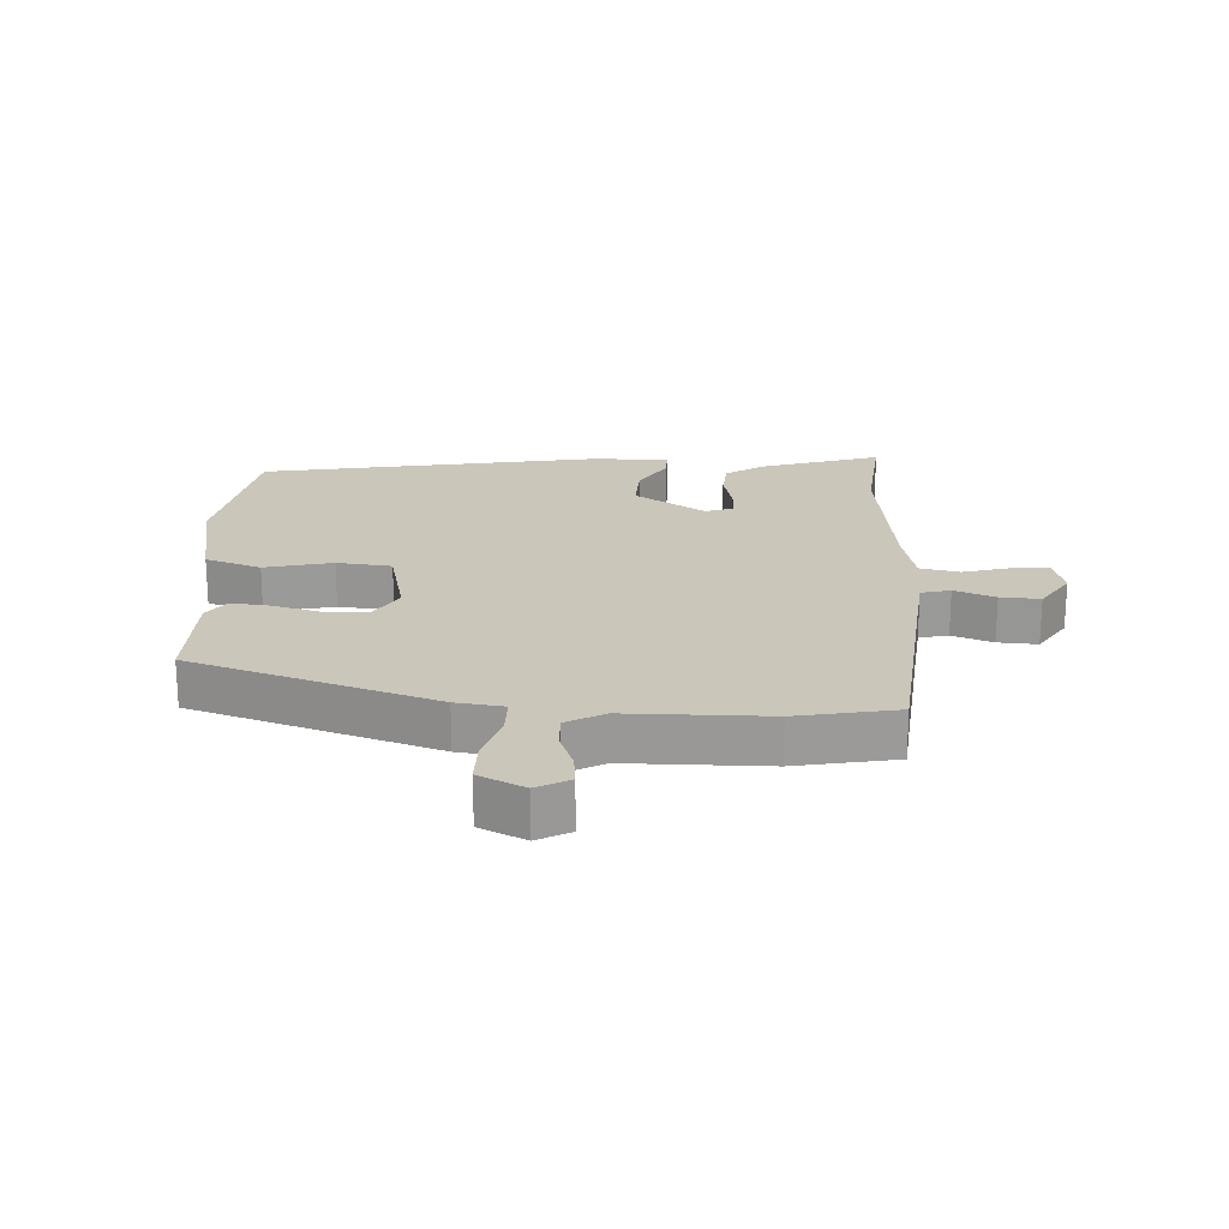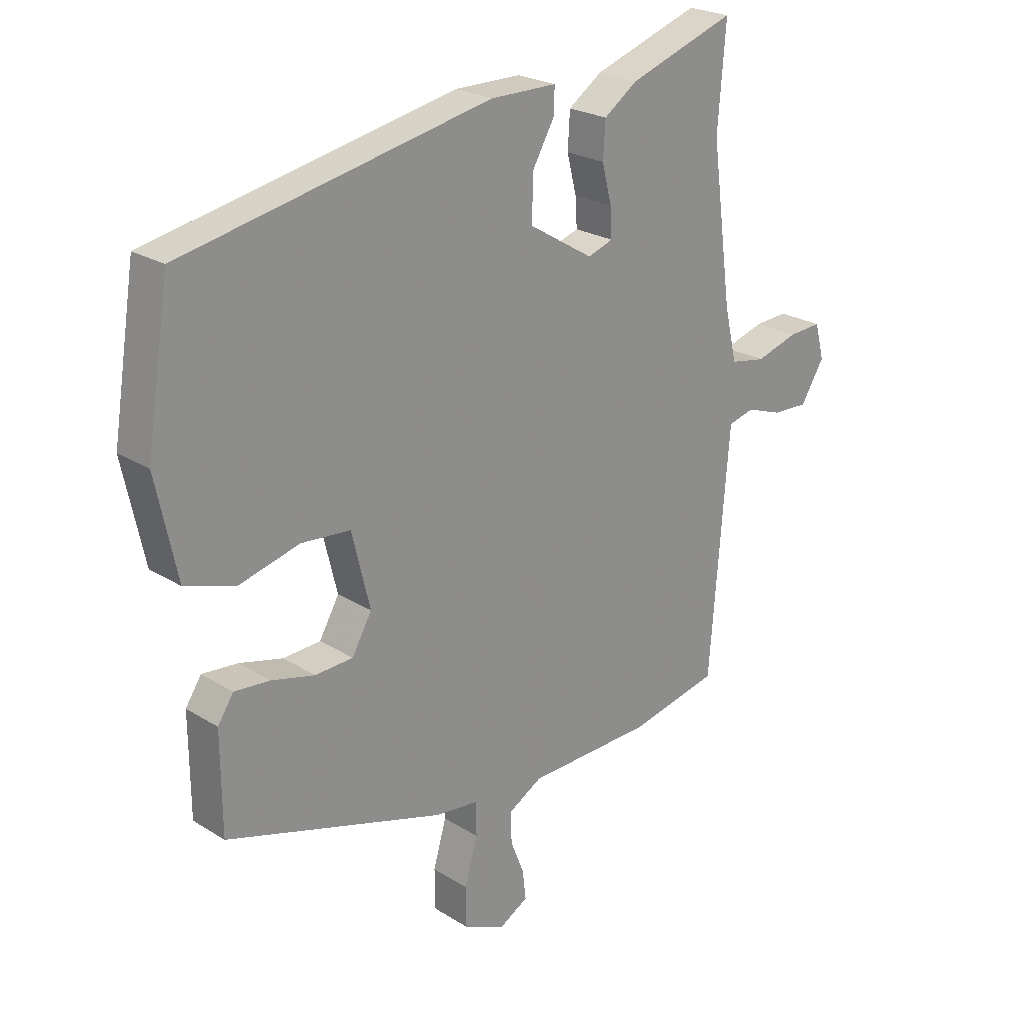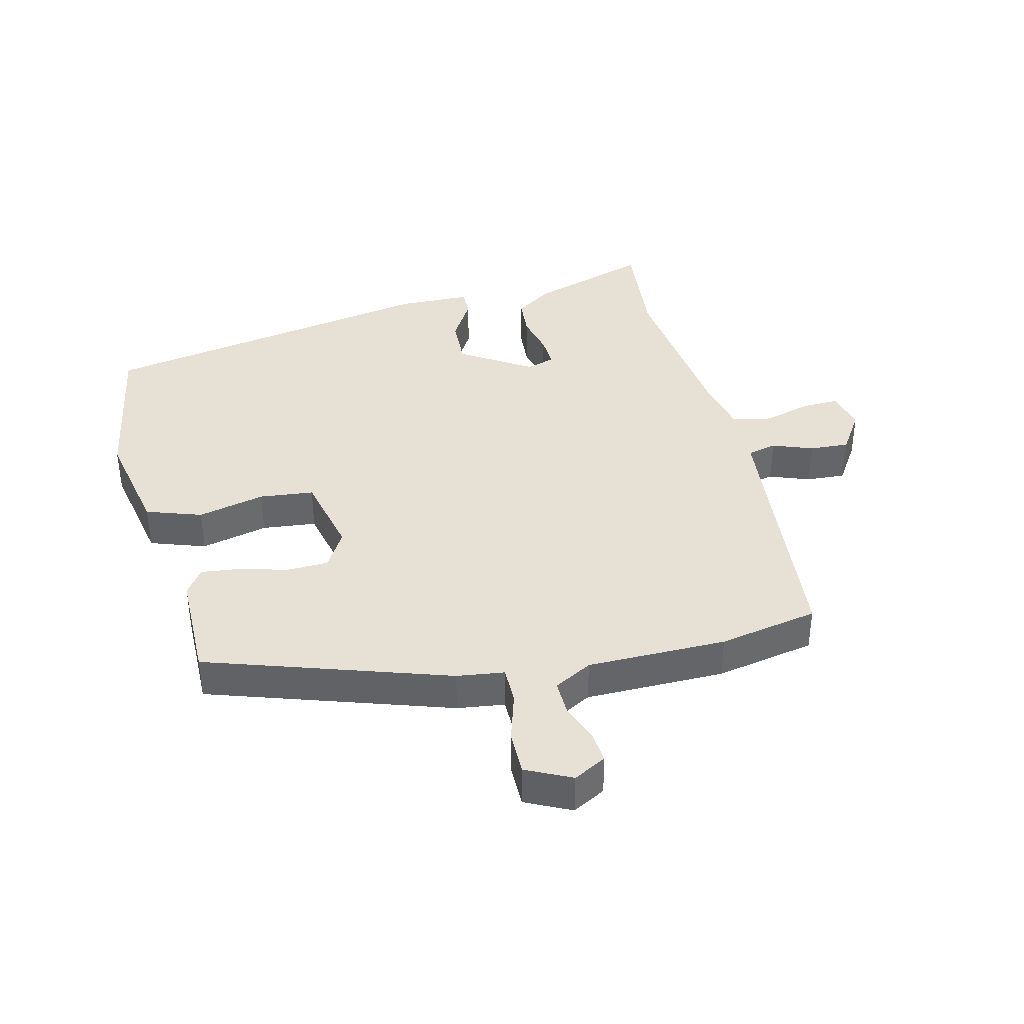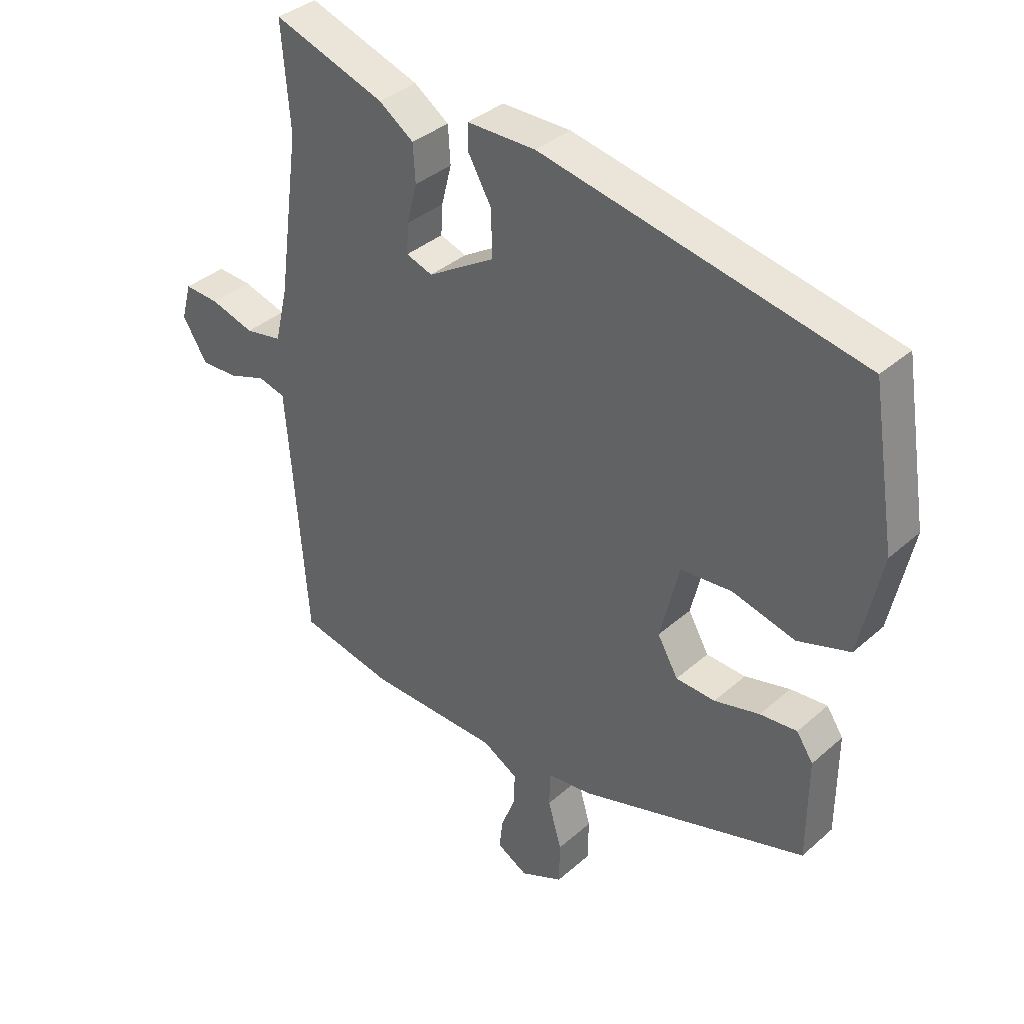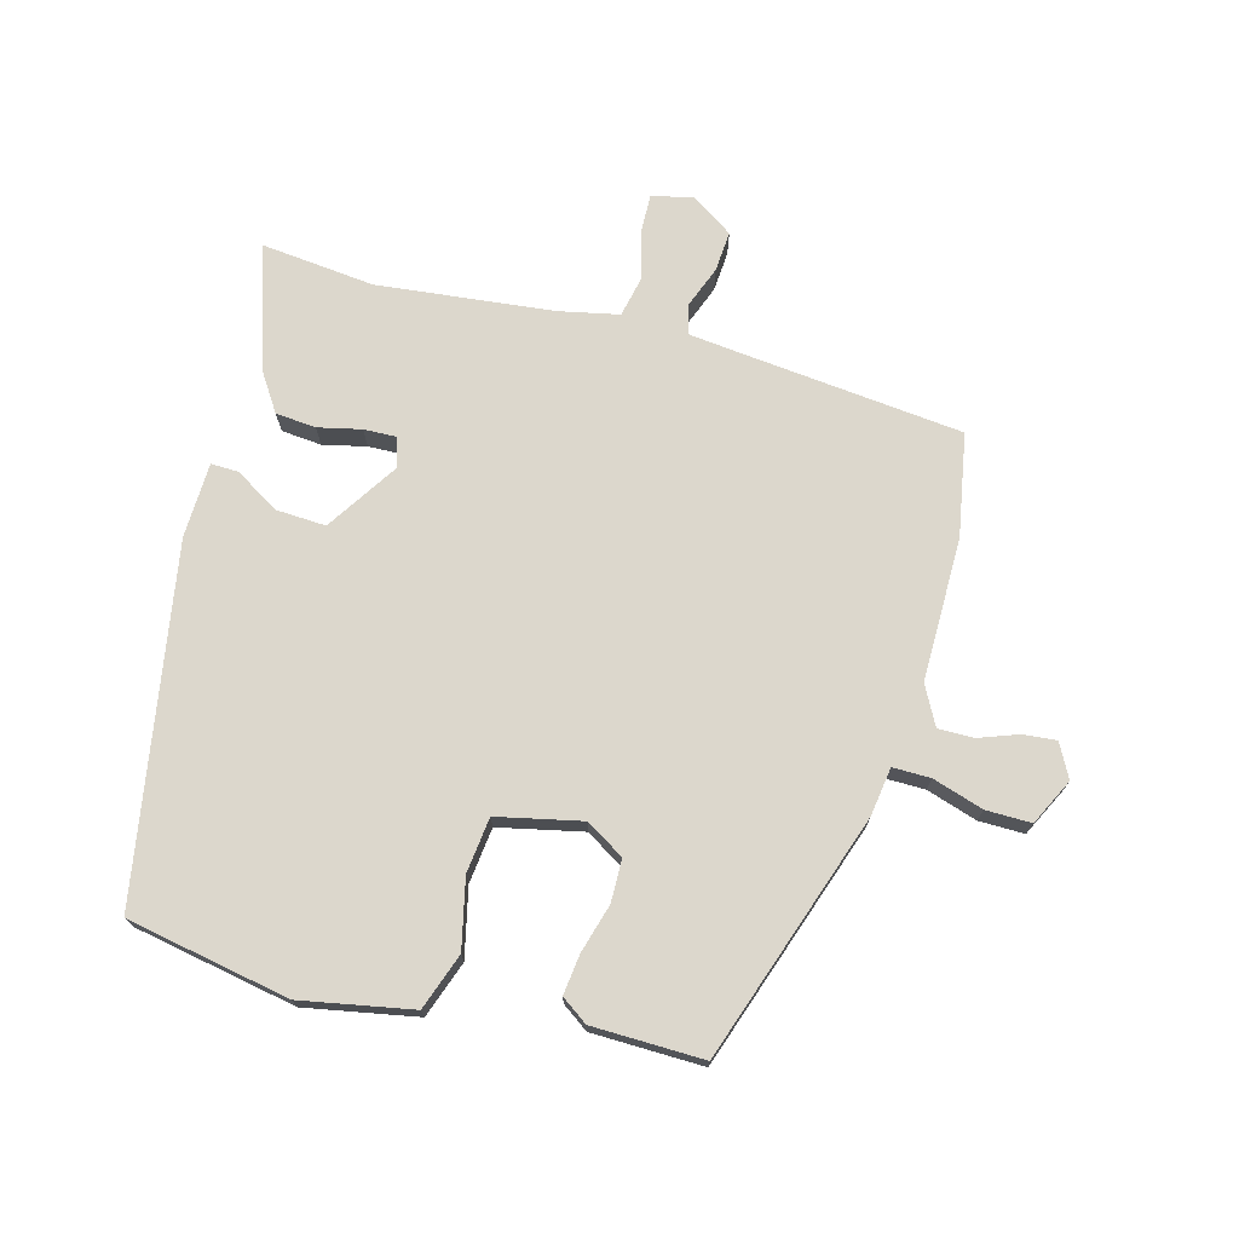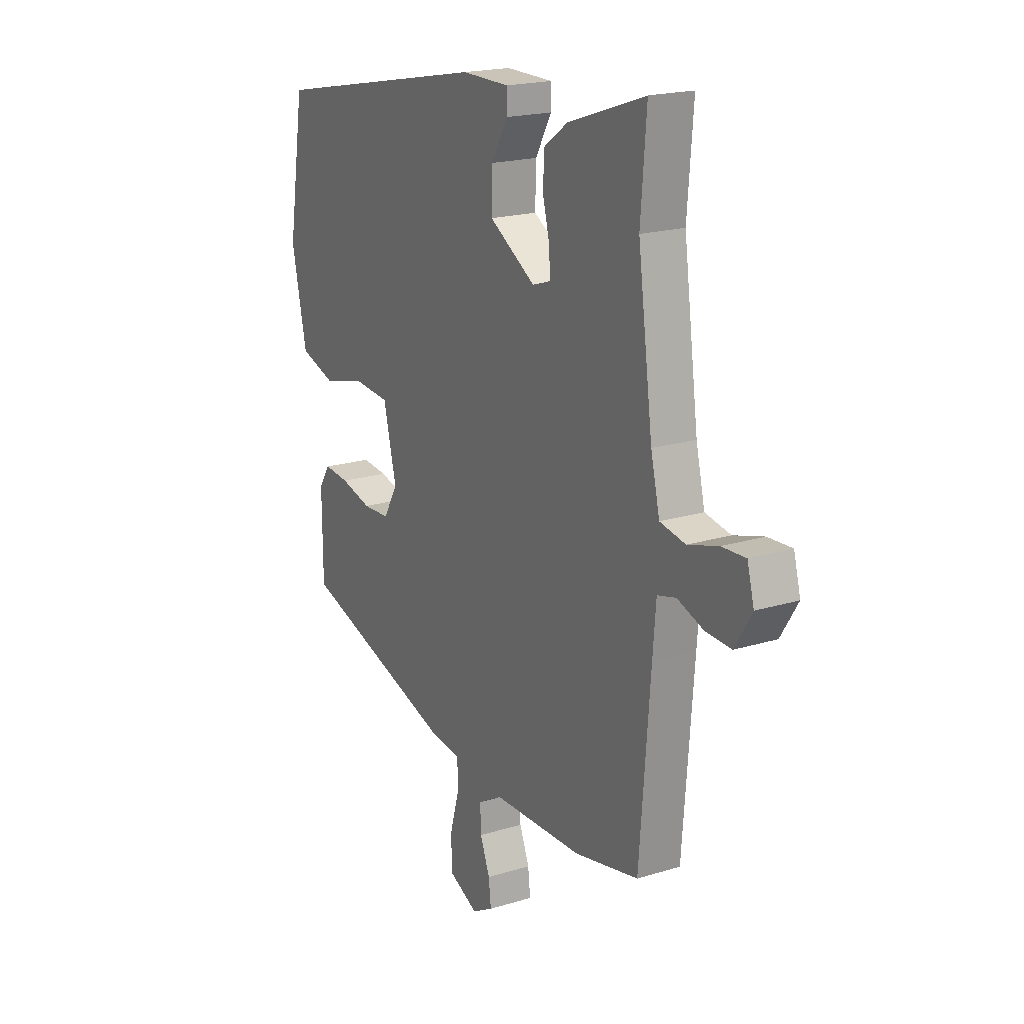
<metadata>
{"format":"obj","ext":"obj","renderer":"f3d","projection":"perspective","resolution":1024,"background":"white","views":[{"elev":21.1,"azim":-176.2,"up":"+Y"},{"elev":23.8,"azim":136.1,"up":"+Z"},{"elev":39.0,"azim":167.2,"up":"+Y"},{"elev":36.6,"azim":41.4,"up":"+Z"},{"elev":73.0,"azim":106.6,"up":"+Y"},{"elev":19.5,"azim":-119.9,"up":"+Z"}]}
</metadata>
<code>
v 0.505 0.07 0.432
v 0.546 0.07 0.176
v 0.509 0.07 0.003
v 0.42 0.07 -0.026
v 0.313 0.07 0.001
v 0.226 0.07 -0.007
v 0.194 0.07 -0.138
v 0.229 0.07 -0.199
v 0.296 0.07 -0.202
v 0.373 0.07 -0.182
v 0.436 0.07 -0.176
v 0.464 0.07 -0.218
v 0.463 0.07 -0.392
v 0.075 0.07 -0.513
v -0.001 0.07 -0.522
v -0.002 0.07 -0.581
v 0.021 0.07 -0.661
v 0.02 0.07 -0.732
v -0.053 0.07 -0.766
v -0.105 0.07 -0.737
v -0.099 0.07 -0.685
v -0.075 0.07 -0.624
v -0.073 0.07 -0.569
v -0.133 0.07 -0.535
v -0.356 0.07 -0.53
v -0.515 0.07 -0.497
v -0.541 0.07 -0.165
v -0.549 0.07 -0.068
v -0.595 0.07 -0.056
v -0.66 0.07 -0.079
v -0.723 0.07 -0.082
v -0.765 0.07 -0.015
v -0.748 0.07 0.048
v -0.689 0.07 0.045
v -0.614 0.07 0.023
v -0.551 0.07 0.035
v -0.529 0.07 0.128
v -0.492 0.07 0.401
v -0.506 0.07 0.578
v -0.316 0.07 0.514
v -0.257 0.07 0.473
v -0.253 0.07 0.41
v -0.27 0.07 0.343
v -0.273 0.07 0.292
v -0.228 0.07 0.277
v -0.114 0.07 0.347
v -0.116 0.07 0.425
v -0.156 0.07 0.495
v -0.156 0.07 0.538
v -0.039 0.07 0.539
v 0.505 0 0.432
v 0.546 0 0.176
v 0.509 0 0.003
v 0.42 0 -0.026
v 0.313 0 0.001
v 0.226 0 -0.007
v 0.194 0 -0.138
v 0.229 0 -0.199
v 0.296 0 -0.202
v 0.373 0 -0.182
v 0.436 0 -0.176
v 0.464 0 -0.218
v 0.463 0 -0.392
v 0.075 0 -0.513
v -0.001 0 -0.522
v -0.002 0 -0.581
v 0.021 0 -0.661
v 0.02 0 -0.732
v -0.053 0 -0.766
v -0.105 0 -0.737
v -0.099 0 -0.685
v -0.075 0 -0.624
v -0.073 0 -0.569
v -0.133 0 -0.535
v -0.356 0 -0.53
v -0.515 0 -0.497
v -0.541 0 -0.165
v -0.549 0 -0.068
v -0.595 0 -0.056
v -0.66 0 -0.079
v -0.723 0 -0.082
v -0.765 0 -0.015
v -0.748 0 0.048
v -0.689 0 0.045
v -0.614 0 0.023
v -0.551 0 0.035
v -0.529 0 0.128
v -0.492 0 0.401
v -0.506 0 0.578
v -0.316 0 0.514
v -0.257 0 0.473
v -0.253 0 0.41
v -0.27 0 0.343
v -0.273 0 0.292
v -0.228 0 0.277
v -0.114 0 0.347
v -0.116 0 0.425
v -0.156 0 0.495
v -0.156 0 0.538
v -0.039 0 0.539
f 3 4 5
f 2 3 5
f 1 2 5
f 50 1 5
f 49 50 5
f 48 49 5
f 47 48 5
f 46 47 5 6
f 45 46 6 7
f 44 45 7 8
f 41 42 43
f 40 41 43
f 39 40 43
f 38 39 43
f 37 38 43 44
f 36 37 44 8
f 33 34 35
f 32 33 35
f 31 32 35
f 30 31 35
f 29 30 35
f 35 36 8
f 29 35 8
f 28 29 8
f 24 25 26 27
f 27 28 8
f 24 27 8
f 23 24 8
f 20 21 22
f 19 20 22
f 18 19 22
f 17 18 22
f 16 17 22
f 15 16 22 23
f 13 14 15
f 12 13 15
f 11 12 15
f 10 11 15
f 9 10 15
f 8 9 15 23
f 55 54 53
f 55 53 52
f 55 52 51
f 55 51 100
f 55 100 99
f 55 99 98
f 55 98 97
f 56 55 97 96
f 57 56 96 95
f 58 57 95 94
f 93 92 91
f 93 91 90
f 93 90 89
f 93 89 88
f 94 93 88 87
f 58 94 87 86
f 85 84 83
f 85 83 82
f 85 82 81
f 85 81 80
f 85 80 79
f 58 86 85
f 58 85 79
f 58 79 78
f 77 76 75 74
f 58 78 77
f 58 77 74
f 58 74 73
f 72 71 70
f 72 70 69
f 72 69 68
f 72 68 67
f 72 67 66
f 73 72 66 65
f 65 64 63
f 65 63 62
f 65 62 61
f 65 61 60
f 65 60 59
f 73 65 59 58
f 1 51 52 2
f 2 52 53 3
f 3 53 54 4
f 4 54 55 5
f 5 55 56 6
f 6 56 57 7
f 7 57 58 8
f 8 58 59 9
f 9 59 60 10
f 10 60 61 11
f 11 61 62 12
f 12 62 63 13
f 13 63 64 14
f 14 64 65 15
f 15 65 66 16
f 16 66 67 17
f 17 67 68 18
f 18 68 69 19
f 19 69 70 20
f 20 70 71 21
f 21 71 72 22
f 22 72 73 23
f 23 73 74 24
f 24 74 75 25
f 25 75 76 26
f 26 76 77 27
f 27 77 78 28
f 28 78 79 29
f 29 79 80 30
f 30 80 81 31
f 31 81 82 32
f 32 82 83 33
f 33 83 84 34
f 34 84 85 35
f 35 85 86 36
f 36 86 87 37
f 37 87 88 38
f 38 88 89 39
f 39 89 90 40
f 40 90 91 41
f 41 91 92 42
f 42 92 93 43
f 43 93 94 44
f 44 94 95 45
f 45 95 96 46
f 46 96 97 47
f 47 97 98 48
f 48 98 99 49
f 49 99 100 50
f 50 100 51 1

</code>
